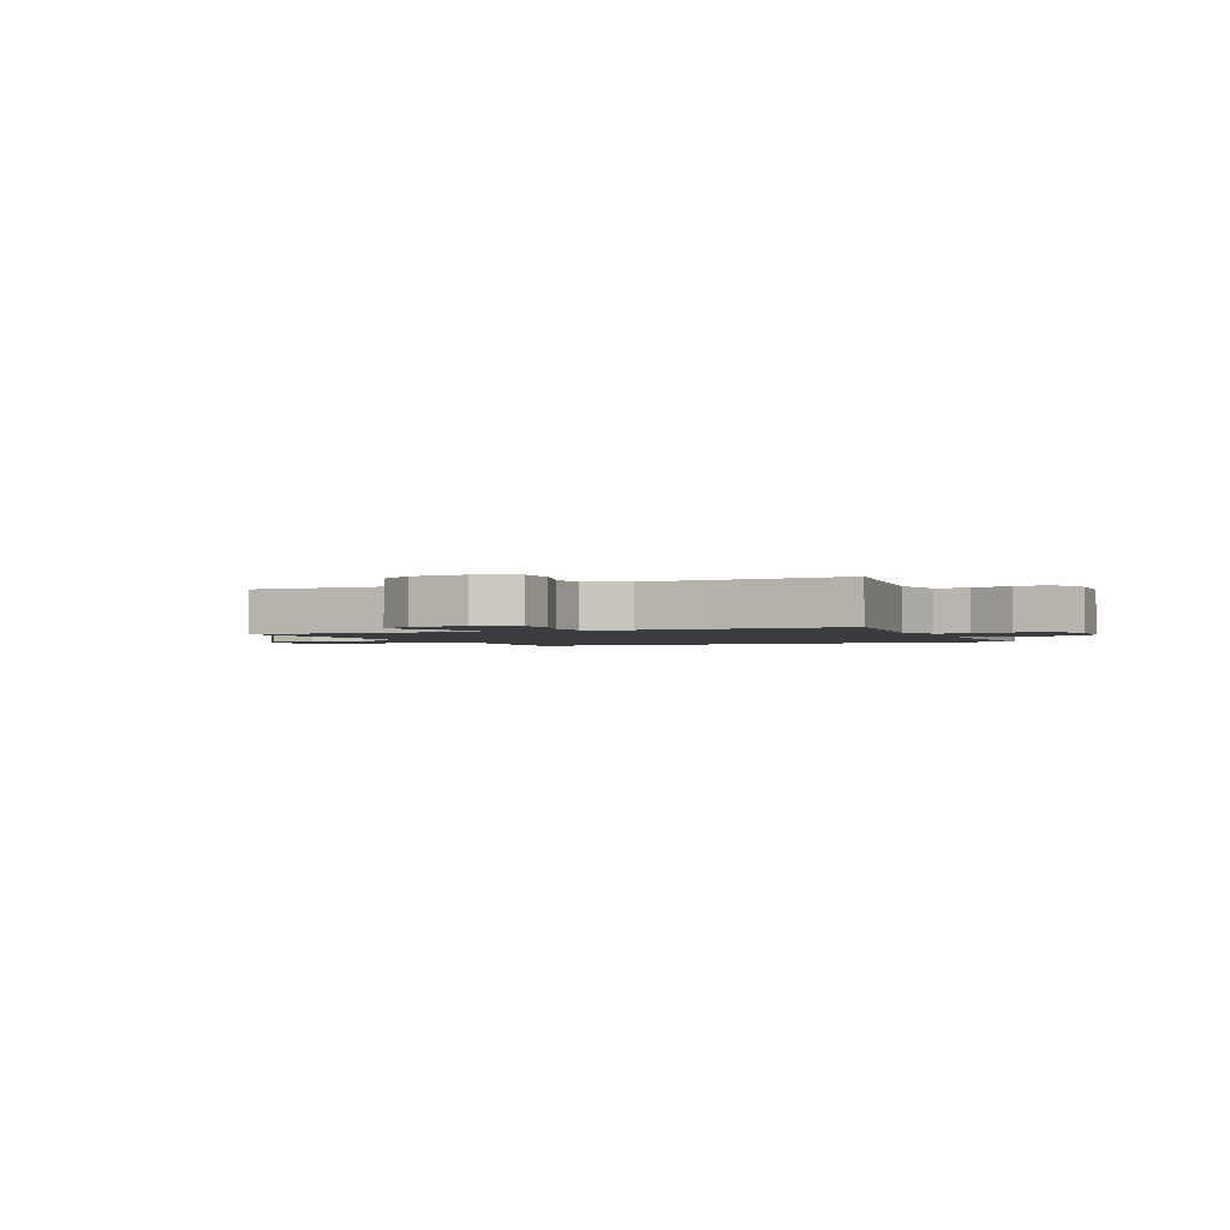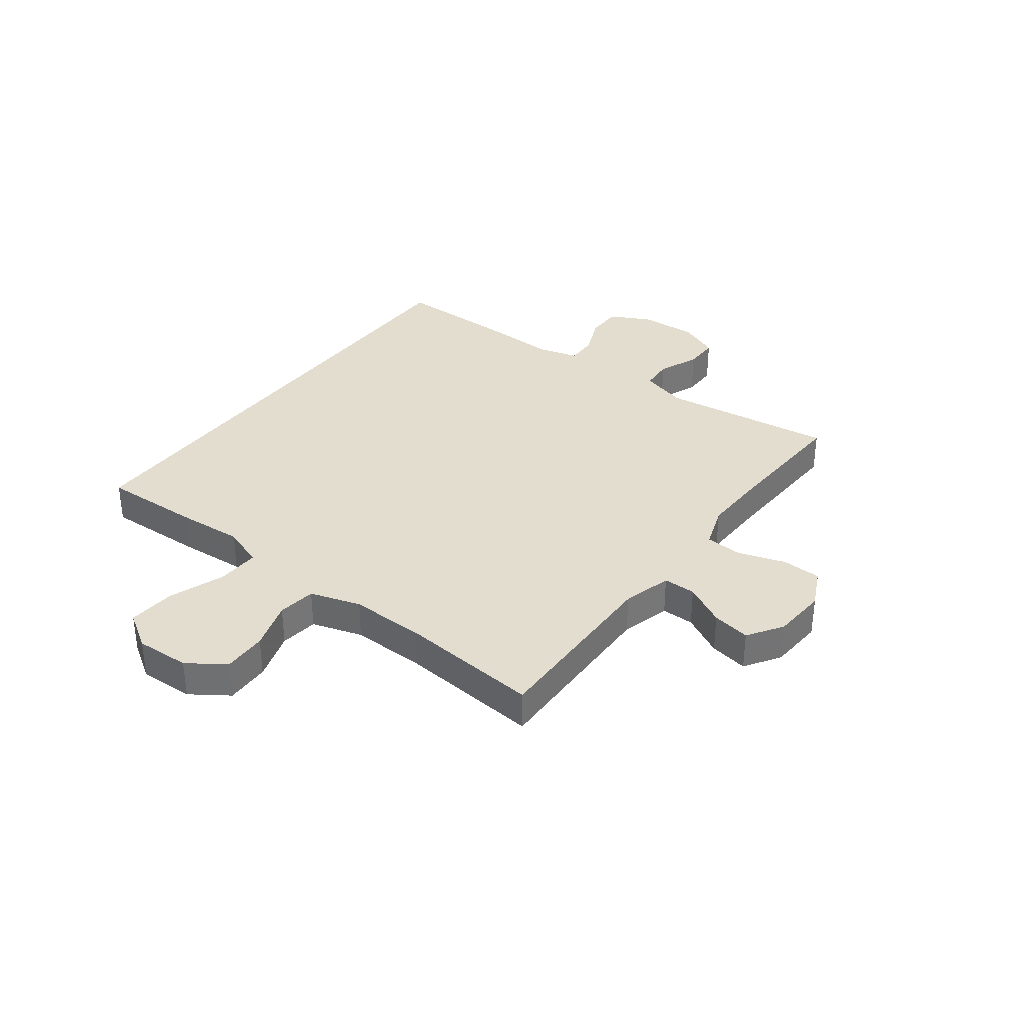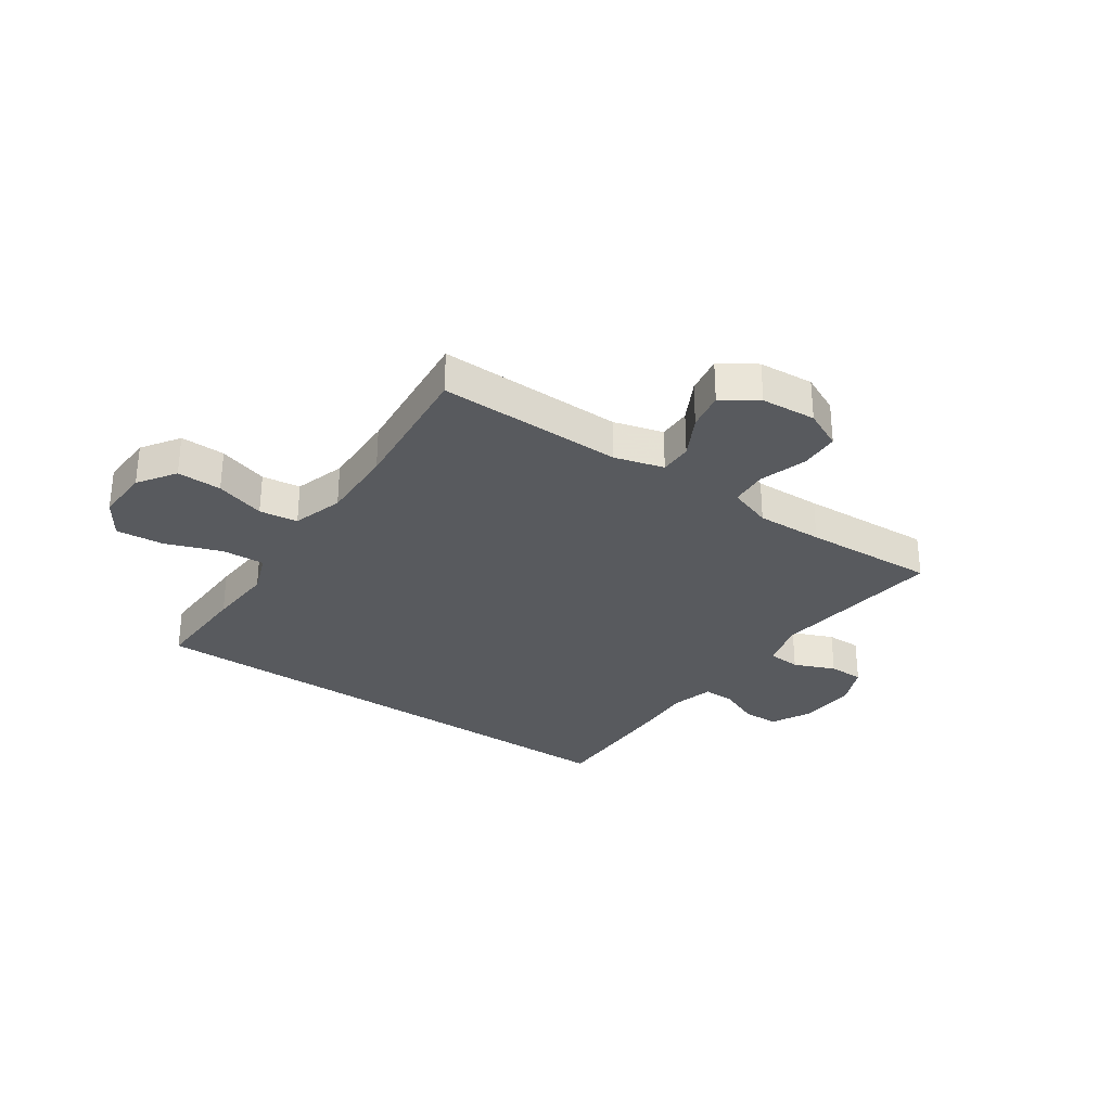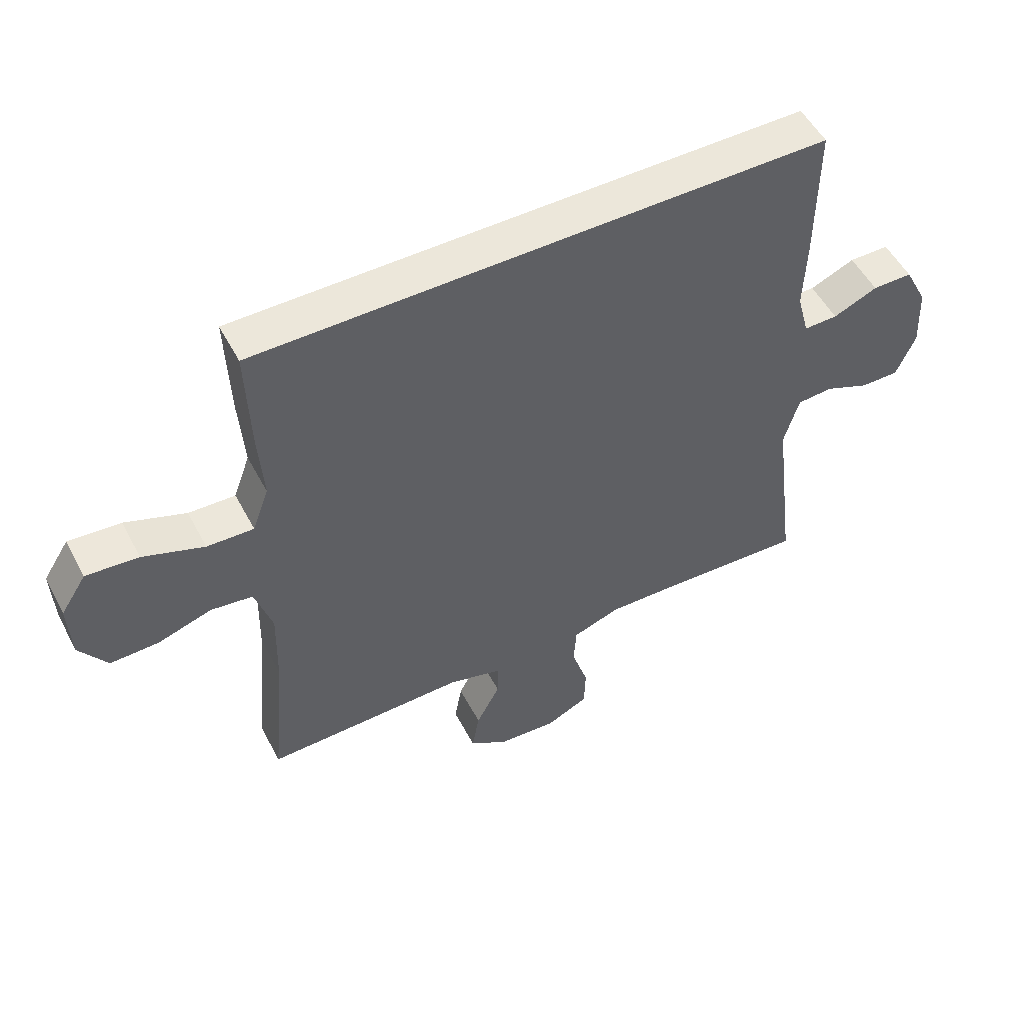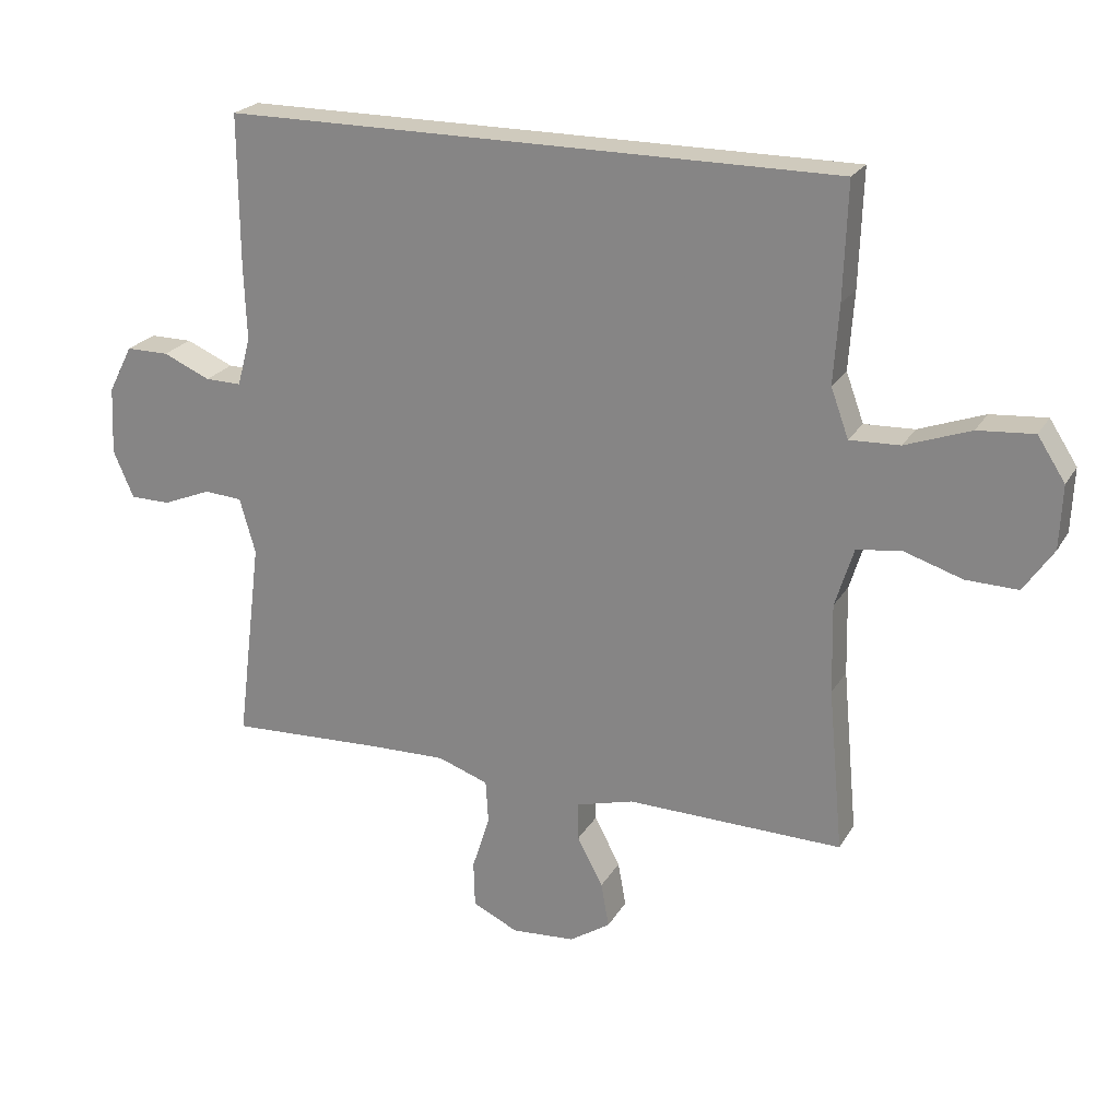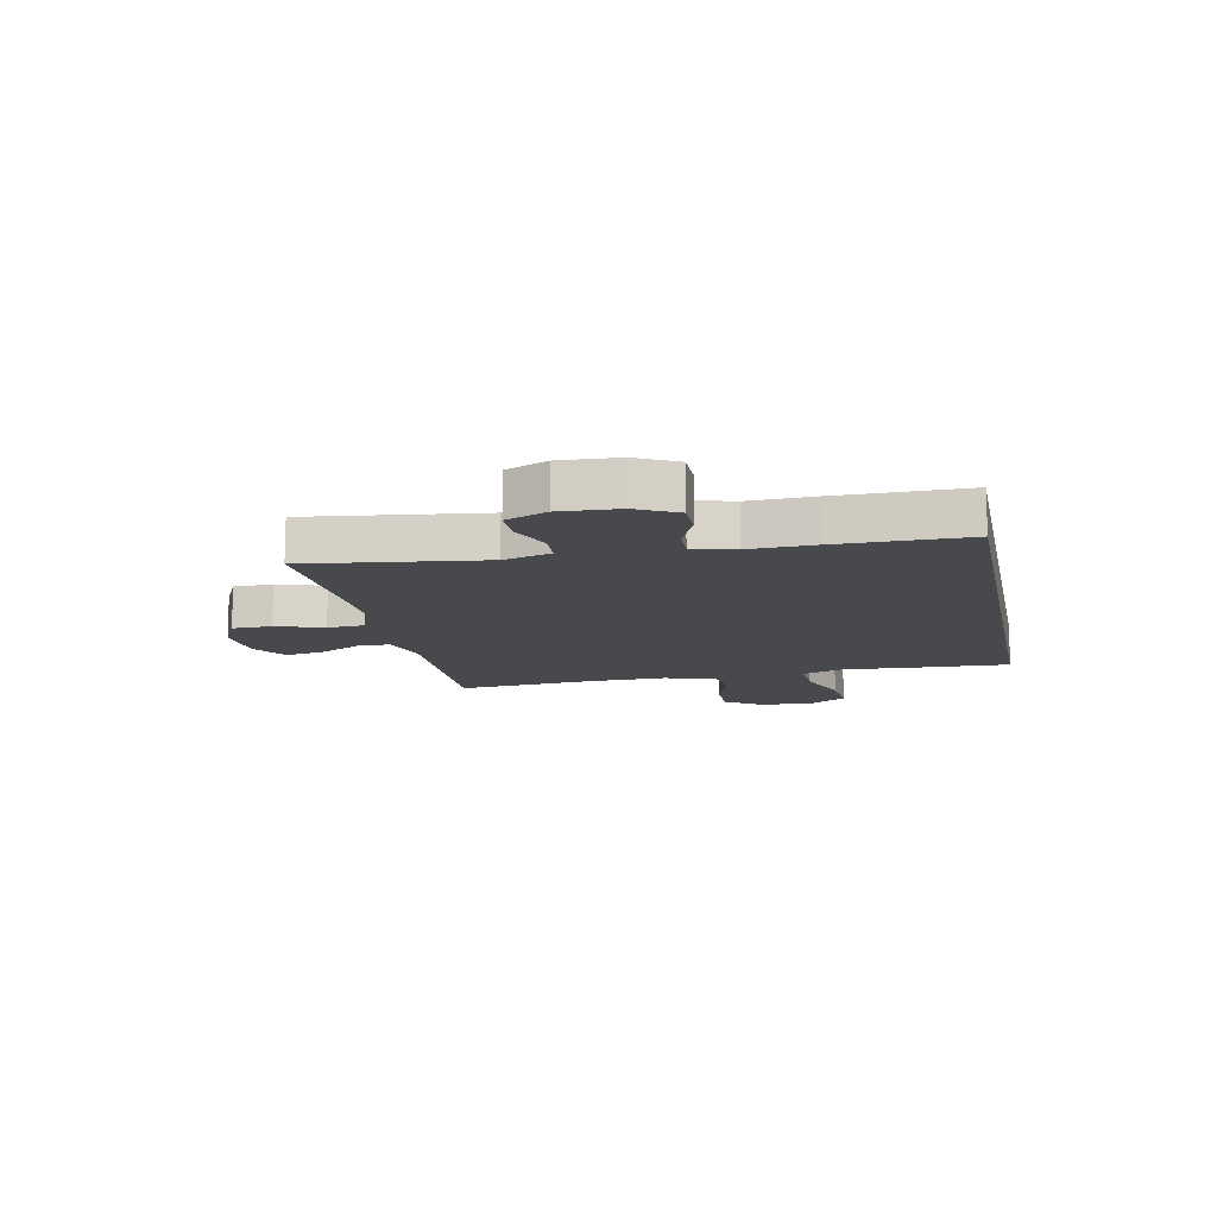
<metadata>
{"format":"obj","ext":"obj","renderer":"f3d","projection":"perspective","resolution":1024,"background":"white","views":[{"elev":-1.9,"azim":-156.2,"up":"+Y"},{"elev":34.9,"azim":126.8,"up":"+Y"},{"elev":-30.6,"azim":145.5,"up":"+Y"},{"elev":52.4,"azim":152.6,"up":"+Z"},{"elev":22.9,"azim":23.3,"up":"+Z"},{"elev":-12.5,"azim":-78.5,"up":"+Y"}]}
</metadata>
<code>
v 0.5 0.07 -0.5
v 0.172 0.07 -0.494
v 0.085 0.07 -0.518
v 0.085 0.07 -0.576
v 0.124 0.07 -0.65
v 0.136 0.07 -0.718
v 0.074 0.07 -0.759
v -0.023 0.07 -0.766
v -0.092 0.07 -0.733
v -0.094 0.07 -0.663
v -0.067 0.07 -0.579
v -0.071 0.07 -0.513
v -0.148 0.07 -0.486
v -0.266 0.07 -0.489
v -0.5 0.07 -0.5
v -0.461 0.07 -0.19
v -0.485 0.07 -0.106
v -0.543 0.07 -0.102
v -0.616 0.07 -0.132
v -0.678 0.07 -0.132
v -0.709 0.07 -0.06
v -0.704 0.07 0.043
v -0.667 0.07 0.115
v -0.602 0.07 0.115
v -0.53 0.07 0.084
v -0.475 0.07 0.083
v -0.455 0.07 0.157
v -0.459 0.07 0.273
v -0.46 0.07 0.5
v 0.471 0.07 0.5
v 0.465 0.07 0.325
v 0.457 0.07 0.207
v 0.484 0.07 0.133
v 0.56 0.07 0.136
v 0.659 0.07 0.172
v 0.744 0.07 0.179
v 0.786 0.07 0.114
v 0.782 0.07 0.018
v 0.737 0.07 -0.048
v 0.658 0.07 -0.046
v 0.57 0.07 -0.018
v 0.502 0.07 -0.027
v 0.474 0.07 -0.117
v 0.477 0.07 -0.252
v 0.5 0 -0.5
v 0.172 0 -0.494
v 0.085 0 -0.518
v 0.085 0 -0.576
v 0.124 0 -0.65
v 0.136 0 -0.718
v 0.074 0 -0.759
v -0.023 0 -0.766
v -0.092 0 -0.733
v -0.094 0 -0.663
v -0.067 0 -0.579
v -0.071 0 -0.513
v -0.148 0 -0.486
v -0.266 0 -0.489
v -0.5 0 -0.5
v -0.461 0 -0.19
v -0.485 0 -0.106
v -0.543 0 -0.102
v -0.616 0 -0.132
v -0.678 0 -0.132
v -0.709 0 -0.06
v -0.704 0 0.043
v -0.667 0 0.115
v -0.602 0 0.115
v -0.53 0 0.084
v -0.475 0 0.083
v -0.455 0 0.157
v -0.459 0 0.273
v -0.46 0 0.5
v 0.471 0 0.5
v 0.465 0 0.325
v 0.457 0 0.207
v 0.484 0 0.133
v 0.56 0 0.136
v 0.659 0 0.172
v 0.744 0 0.179
v 0.786 0 0.114
v 0.782 0 0.018
v 0.737 0 -0.048
v 0.658 0 -0.046
v 0.57 0 -0.018
v 0.502 0 -0.027
v 0.474 0 -0.117
v 0.477 0 -0.252
f 38 39 40 41
f 38 41 42
f 37 38 42
f 34 35 36 37
f 33 34 37 42
f 32 33 42 43
f 30 31 32
f 27 28 29 30
f 26 27 30 32
f 22 23 24 25
f 22 25 26
f 18 19 20 21
f 17 18 21 22
f 14 15 16
f 13 14 16 17
f 12 13 17
f 8 9 10 11
f 8 11 12
f 7 8 12
f 4 5 6 7
f 3 4 7 12
f 2 3 12 17
f 44 1 2 17
f 26 32 43 44
f 17 22 26 44
f 85 84 83 82
f 86 85 82
f 86 82 81
f 81 80 79 78
f 86 81 78 77
f 87 86 77 76
f 76 75 74
f 74 73 72 71
f 76 74 71 70
f 69 68 67 66
f 70 69 66
f 65 64 63 62
f 66 65 62 61
f 60 59 58
f 61 60 58 57
f 61 57 56
f 55 54 53 52
f 56 55 52
f 56 52 51
f 51 50 49 48
f 56 51 48 47
f 61 56 47 46
f 61 46 45 88
f 88 87 76 70
f 88 70 66 61
f 1 45 46 2
f 2 46 47 3
f 3 47 48 4
f 4 48 49 5
f 5 49 50 6
f 6 50 51 7
f 7 51 52 8
f 8 52 53 9
f 9 53 54 10
f 10 54 55 11
f 11 55 56 12
f 12 56 57 13
f 13 57 58 14
f 14 58 59 15
f 15 59 60 16
f 16 60 61 17
f 17 61 62 18
f 18 62 63 19
f 19 63 64 20
f 20 64 65 21
f 21 65 66 22
f 22 66 67 23
f 23 67 68 24
f 24 68 69 25
f 25 69 70 26
f 26 70 71 27
f 27 71 72 28
f 28 72 73 29
f 29 73 74 30
f 30 74 75 31
f 31 75 76 32
f 32 76 77 33
f 33 77 78 34
f 34 78 79 35
f 35 79 80 36
f 36 80 81 37
f 37 81 82 38
f 38 82 83 39
f 39 83 84 40
f 40 84 85 41
f 41 85 86 42
f 42 86 87 43
f 43 87 88 44
f 44 88 45 1

</code>
